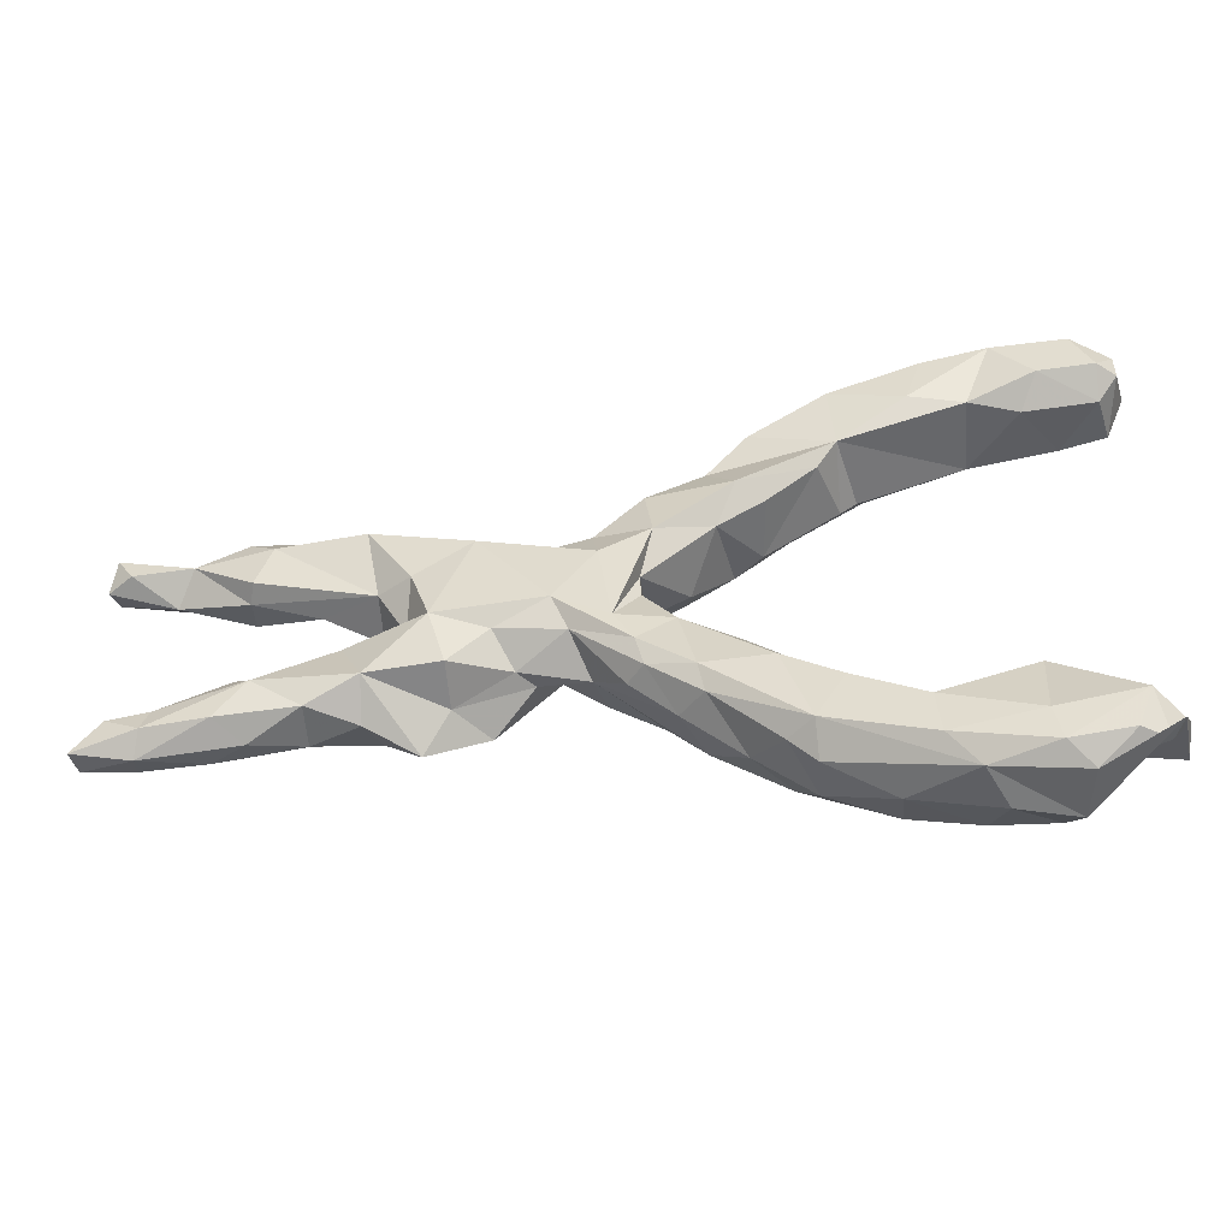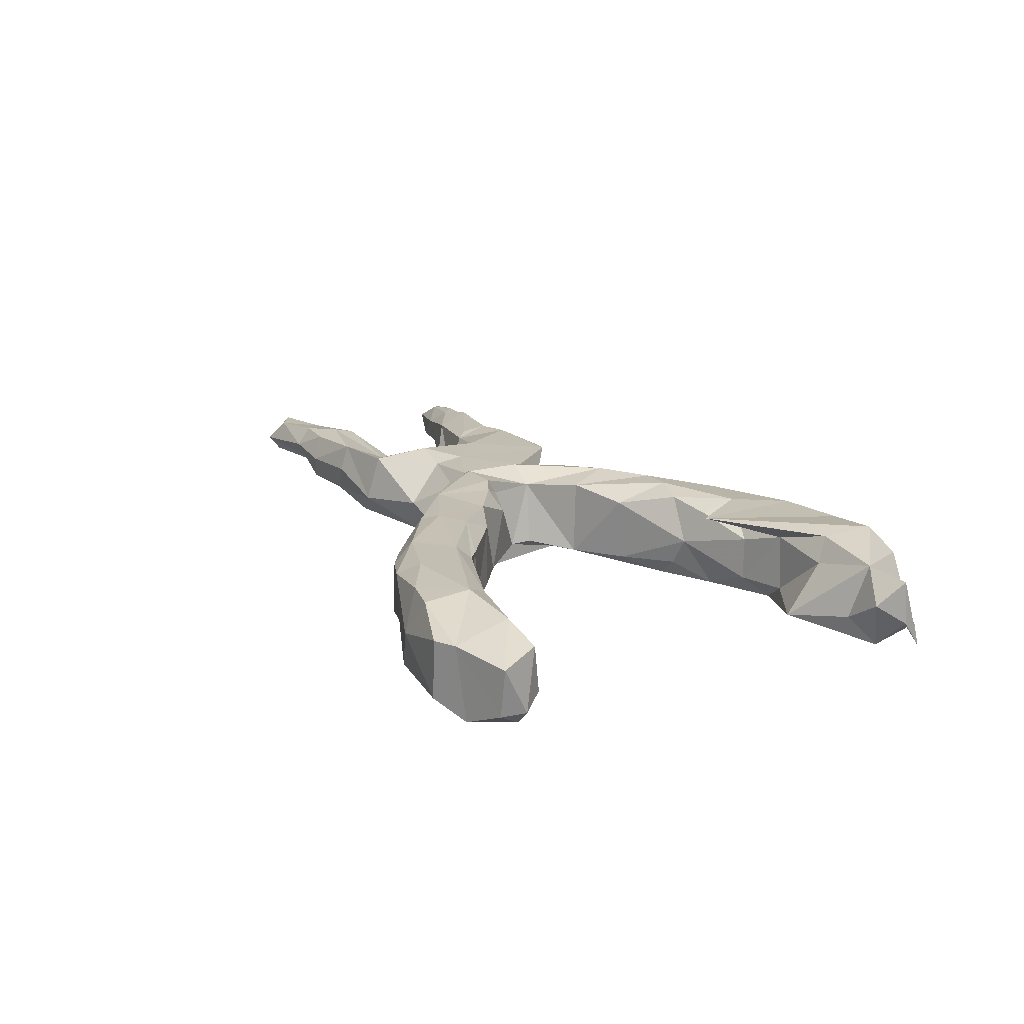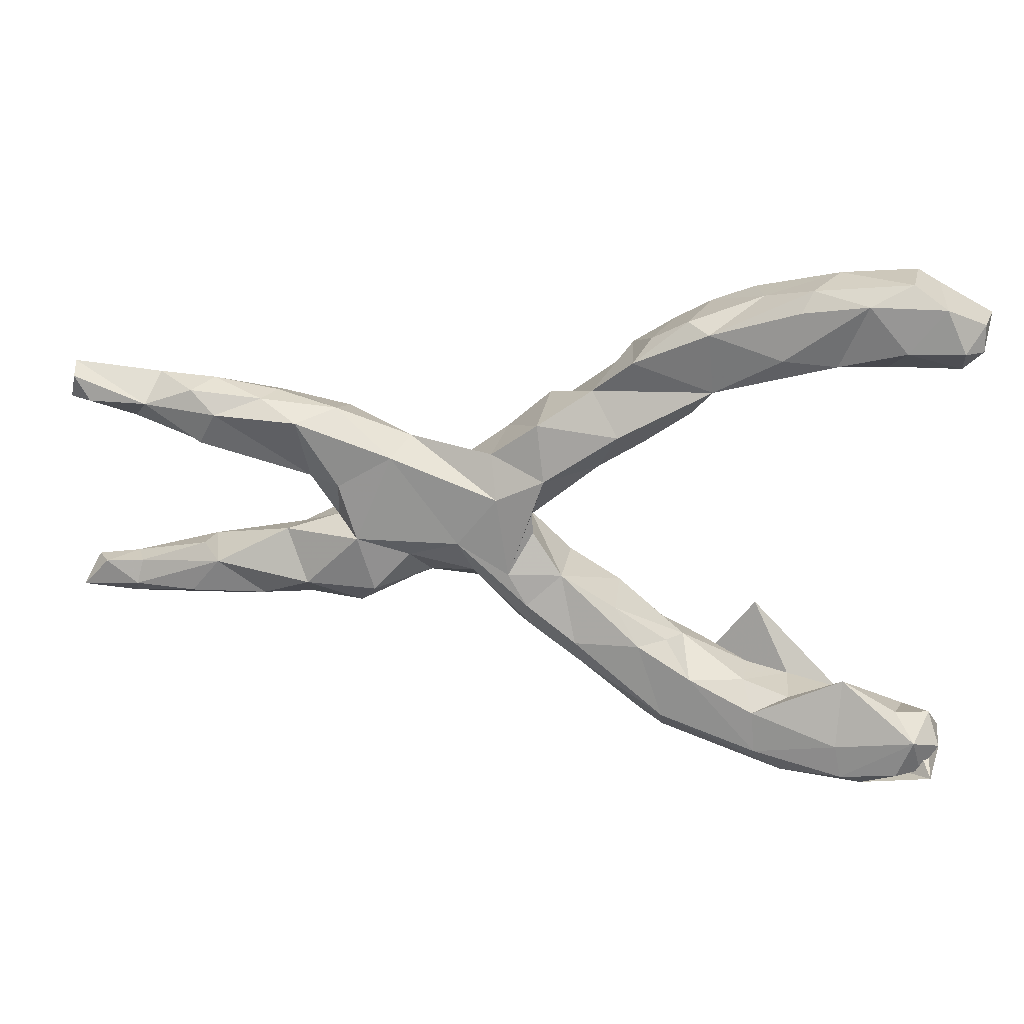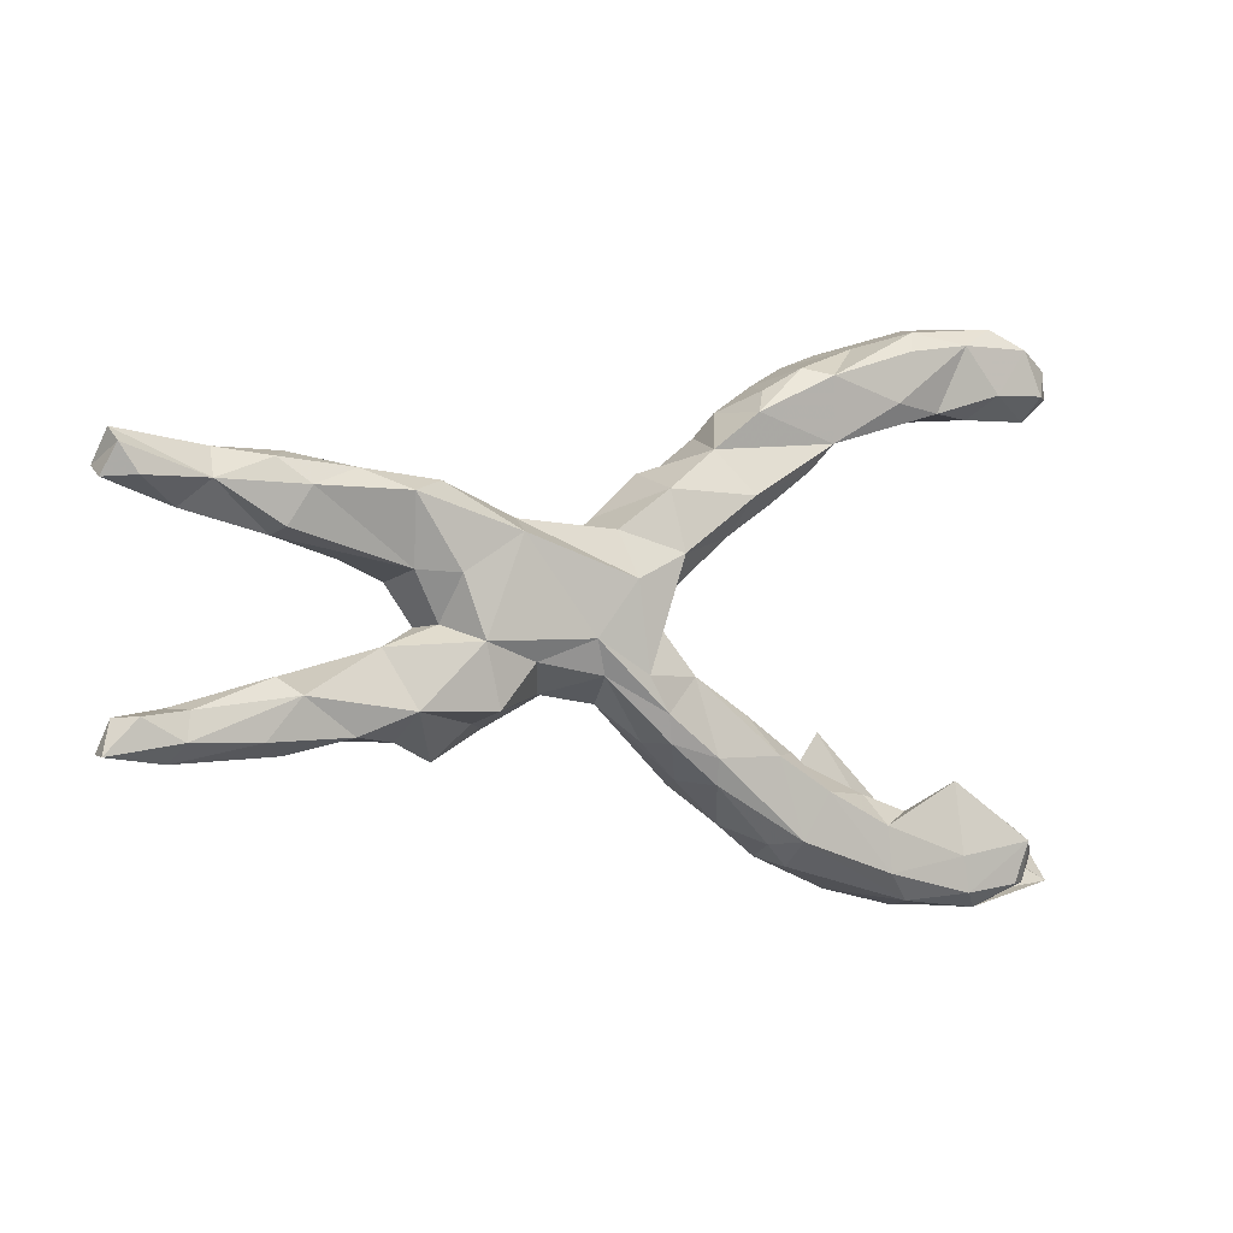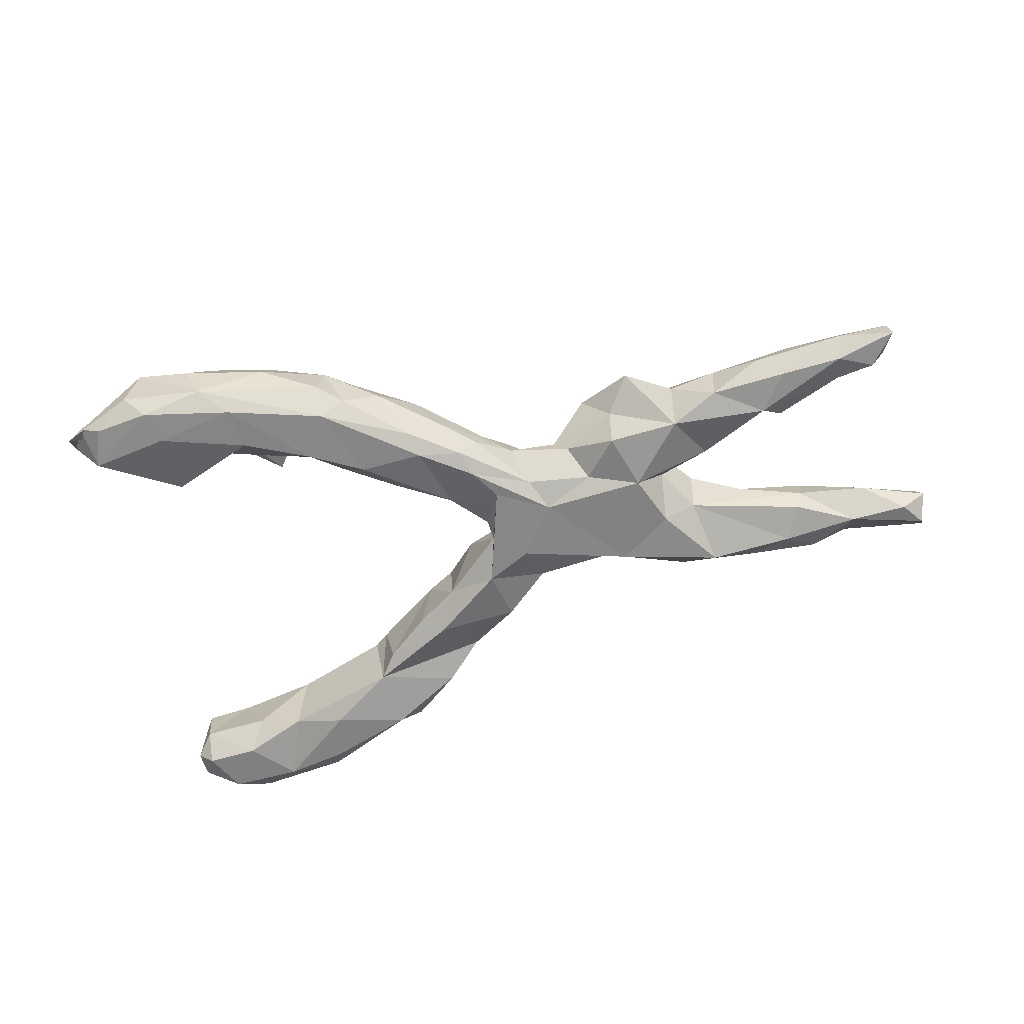
<metadata>
{"format":"obj","ext":"obj","renderer":"f3d","projection":"perspective","resolution":1024,"background":"white","views":[{"elev":-48.1,"azim":-171.2,"up":"+Y"},{"elev":17.4,"azim":-115.9,"up":"+Z"},{"elev":22.3,"azim":-170.7,"up":"+Y"},{"elev":-0.6,"azim":147.7,"up":"+Y"},{"elev":-62.0,"azim":15.7,"up":"+Z"}]}
</metadata>
<code>
v 0.864 -0.1934 -0.02078
v 0.8576 -0.1918 0.02046
v 0.8411 -0.144 0.009644
v 0.7771 -0.1901 0.03429
v 0.7689 -0.2062 -0.004781
v 0.8151 -0.1417 -0.02828
v 0.7466 -0.1346 -0.02923
v 0.756 -0.1767 -0.03963
v 0.8471 0.2105 -0.0312
v 0.7911 -0.1548 0.03827
v 0.851 0.2312 -0.00472
v 0.8633 0.1653 -0.007338
v 0.8591 0.1822 0.0346
v 0.7666 -0.1331 0.01231
v 0.7521 0.1298 0.009597
v 0.8193 0.1679 -0.0359
v 0.7202 -0.1517 0.04167
v 0.6492 -0.1786 -0.04744
v 0.7301 0.1528 0.04151
v 0.6254 -0.1007 0.03888
v 0.8151 0.2084 0.03538
v 0.7192 0.1673 -0.03679
v 0.6276 -0.09185 -0.03016
v 0.6662 -0.1915 0.03245
v 0.7022 0.213 0.01331
v 0.6287 0.09532 -0.01196
v 0.6058 -0.199 -0.004202
v 0.6351 -0.1602 0.05958
v 0.6364 0.1117 0.04645
v 0.7023 0.1881 0.04656
v 0.6326 0.1992 -0.04094
v 0.5975 -0.1169 -0.05278
v 0.5871 0.1621 -0.06057
v 0.6218 0.1913 0.04688
v 0.516 -0.1745 -0.04512
v 0.4918 -0.09558 0.05705
v 0.4249 0.05308 -0.03661
v 0.619 0.1057 -0.04642
v 0.5228 -0.1812 0.02977
v 0.498 0.09578 0.01948
v 0.4625 -0.07121 0.05167
v 0.4236 -0.1547 0.06918
v 0.6232 0.1557 0.05915
v 0.4308 -0.1408 -0.06407
v 0.4725 -0.05297 -0.03253
v 0.4931 -0.1432 0.06319
v 0.6014 0.2104 0.004606
v 0.4909 0.1772 0.05483
v 0.431 0.03639 0.04538
v 0.5094 0.1891 -0.03584
v 0.4387 -0.1846 -0.002352
v 0.5194 0.06565 0.00714
v 0.4407 0.1589 -0.07067
v 0.3886 -0.02661 0.03855
v 0.372 0.1543 0.05545
v 0.4898 0.1927 0.007734
v 0.3676 0.04841 -0.07095
v 0.3802 -0.02199 -0.02256
v 0.3776 0.1769 -0.0273
v 0.3489 0.06076 0.07296
v 0.3079 -0.1416 -0.06996
v 0.3123 -0.1616 0.007151
v 0.3354 -0.0452 -0.07854
v 0.3586 -0.2159 0.04171
v 0.2614 -0.1706 0.06777
v 0.2172 -0.1207 -0.01309
v 0.2455 -0.07465 -0.06094
v 0.3411 -0.04269 0.07312
v 0.2577 0.01939 0.07244
v 0.1918 -0.1216 0.01909
v 0.1626 -0.06946 0.06887
v 0.273 0.1072 -0.0749
v 0.2502 0.1286 -0.01025
v 0.2788 0.0615 0.05735
v 0.157 -0.04156 -0.08037
v 0.1092 -0.1367 0.007267
v 0.1333 -0.09511 -0.06122
v 0.1521 0.05726 0.06991
v 0.1073 -0.03005 0.08794
v 0.09706 -0.118 0.07873
v 0.03632 -0.1495 -0.08016
v 0.08897 0.04394 -0.08174
v 0.02481 -0.1933 -0.0684
v 0.05467 -0.1914 -0.03271
v 0.08835 0.1354 0.04825
v 0.01131 -0.1713 0.08759
v 0.1642 0.07916 0.0415
v 0.1011 0.0709 0.08832
v 0.103 0.1149 -0.04737
v 0.07094 0.1246 0.08147
v 0.03278 0.06275 0.08689
v 0.06836 -0.09404 -0.0792
v -0.02212 -0.09681 -0.06092
v 0.05033 -0.0299 0.06222
v -0.04839 -0.2612 0.05435
v 0.03644 0.04498 0.05901
v -0.01462 -0.2493 -0.01649
v 0.032 0.01103 -0.04998
v 0.03005 -0.02567 -0.04743
v -0.04973 -0.2153 -0.08045
v -0.05779 -0.2561 -0.06411
v -0.02078 -0.1006 0.07056
v -0.06891 -0.2327 0.08555
v -0.1073 -0.3189 0.009604
v -0.01453 0.08359 0.08275
v -0.01011 0.1851 0.08673
v -0.03157 0.06132 0.04387
v 0.0222 0.176 -0.06151
v -0.1166 -0.1541 -0.05473
v -0.1968 -0.3729 0.04158
v -0.163 -0.3274 0.07634
v -0.1616 -0.3479 -0.04665
v -0.1307 -0.2328 0.08759
v -0.1112 -0.1462 0.05338
v -0.2025 -0.3836 -0.03422
v -0.2037 -0.3434 -0.08019
v 0.01382 0.203 0.04271
v -0.1597 -0.2143 -0.07989
v 0.007892 0.08169 -0.08056
v -0.06846 0.2371 -0.04127
v -0.1869 -0.2223 0.07557
v -0.2315 -0.22 0.000684
v -0.0949 0.1326 0.07981
v -0.2667 -0.2999 0.08335
v -0.2056 -0.2123 -0.04653
v -0.4146 -0.4445 -0.05657
v -0.2505 -0.2699 -0.08166
v -0.1112 0.2635 0.07824
v -0.2553 -0.2471 0.05921
v -0.3057 -0.4255 0.009419
v -0.08227 0.1062 -0.04917
v -0.3681 -0.3991 -0.08286
v -0.3041 -0.3995 0.07601
v -0.3612 -0.3255 -0.08192
v -0.1807 0.2046 0.0839
v -0.1368 0.2946 -0.06101
v -0.4127 -0.4294 0.07296
v -0.1167 0.1687 -0.08058
v -0.3444 -0.28 0.02963
v -0.127 0.3 0.04541
v -0.1582 0.1542 -0.04768
v -0.2708 0.2523 -0.0652
v -0.1421 0.1465 0.05503
v -0.1647 0.3302 -0.02837
v -0.3524 -0.1887 0.08502
v -0.4437 -0.4591 0.01312
v -0.1324 0.2377 0.08709
v -0.3428 -0.2797 -0.04454
v -0.4166 -0.308 0.05105
v -0.245 0.3385 0.08513
v -0.4222 -0.3078 -0.04487
v -0.2374 0.2121 -0.0522
v -0.1965 0.3445 0.04804
v -0.2637 0.2264 0.05515
v -0.5082 -0.378 -0.08504
v -0.225 0.366 -0.04597
v -0.5061 -0.3416 0.07466
v -0.2623 0.3543 -0.07866
v -0.5182 -0.3215 0.03132
v -0.5564 -0.463 -0.04839
v -0.2571 0.3763 0.05421
v -0.5132 -0.4308 0.08207
v -0.5198 -0.4362 -0.08332
v -0.2994 0.279 0.08355
v -0.2903 0.246 0.05576
v -0.3829 0.3179 -0.08344
v -0.5393 -0.4667 0.03705
v -0.5137 -0.2633 -0.05726
v -0.6081 -0.324 -0.03963
v -0.3465 0.4061 -0.01046
v -0.6152 -0.4269 -0.08155
v -0.6575 -0.4282 -0.05161
v -0.6222 -0.3522 0.05385
v -0.3599 0.3709 0.08519
v -0.6747 -0.4246 -0.08609
v -0.3271 0.4014 0.0624
v -0.4631 0.3025 0.05981
v -0.6414 -0.3602 -0.08465
v -0.6854 -0.3814 0.03953
v -0.6669 -0.3368 -0.00283
v -0.6868 -0.3857 -0.03543
v -0.4714 0.3075 -0.06568
v -0.4466 0.418 0.0786
v -0.4094 0.3993 -0.0812
v -0.5051 0.3476 0.08355
v -0.5092 0.4273 0.07575
v -0.5163 0.415 -0.08261
v -0.4259 0.4314 -0.05933
v -0.6079 0.3291 0.0665
v -0.4669 0.445 0.0117
v -0.552 0.3037 -0.03728
v -0.5805 0.3403 -0.08432
v -0.6275 0.4276 0.04311
v -0.5913 0.4481 0.04306
v -0.6698 0.3059 -0.03716
v -0.5842 0.4475 -0.05624
v -0.6713 0.3435 -0.08232
v -0.6831 0.3198 0.04462
v -0.6383 0.4151 -0.08108
v -0.7013 0.3416 -0.05508
v -0.7144 0.3852 0.02737
v -0.701 0.3864 -0.0539
f 140 128 120
f 106 120 128
f 136 140 120
f 150 128 140
f 170 176 161
f 150 161 176
f 156 170 161
f 190 176 170
f 188 190 170
f 183 176 190
f 48 43 34
f 30 34 43
f 47 48 34
f 40 43 48
f 43 19 30
f 21 30 19
f 29 19 43
f 106 85 117
f 108 117 85
f 120 106 117
f 90 85 106
f 52 40 49
f 60 49 40
f 73 74 55
f 60 55 74
f 108 120 117
f 147 106 128
f 147 128 150
f 164 147 150
f 135 147 164
f 174 164 150
f 185 164 174
f 176 174 150
f 183 185 174
f 177 164 185
f 176 183 174
f 186 185 183
f 190 186 183
f 193 185 186
f 194 193 186
f 189 185 193
f 190 194 186
f 196 193 194
f 40 29 43
f 52 29 40
f 60 40 55
f 48 55 40
f 59 73 55
f 153 150 140
f 144 153 140
f 161 150 153
f 156 161 153
f 59 55 48
f 15 19 29
f 195 192 191
f 182 191 192
f 189 195 191
f 197 192 195
f 138 119 131
f 98 131 119
f 141 138 131
f 108 119 138
f 82 72 75
f 63 75 72
f 92 82 75
f 73 72 82
f 89 73 82
f 57 63 72
f 67 75 63
f 57 58 63
f 45 63 58
f 37 58 57
f 41 45 58
f 44 63 45
f 32 44 45
f 20 32 45
f 7 32 23
f 20 23 32
f 32 7 8
f 6 8 7
f 18 32 8
f 1 8 6
f 14 6 7
f 5 8 1
f 3 1 6
f 92 98 119
f 107 131 98
f 119 82 92
f 89 82 119
f 61 63 44
f 35 44 32
f 18 35 32
f 51 44 35
f 27 35 18
f 5 18 8
f 99 98 92
f 93 99 92
f 94 98 99
f 81 92 75
f 75 67 77
f 66 77 67
f 81 75 77
f 61 67 63
f 66 67 61
f 81 93 92
f 94 99 93
f 83 81 77
f 77 66 76
f 70 76 66
f 84 77 76
f 62 61 44
f 39 51 35
f 64 44 51
f 100 93 81
f 114 93 109
f 118 109 93
f 83 77 84
f 97 83 84
f 100 81 83
f 100 118 93
f 125 109 118
f 116 118 100
f 101 100 83
f 97 101 83
f 116 100 101
f 104 101 97
f 76 97 84
f 127 125 118
f 122 109 125
f 122 125 127
f 148 122 127
f 116 127 118
f 112 116 101
f 28 24 17
f 4 17 24
f 20 28 17
f 39 24 28
f 49 68 54
f 41 54 68
f 58 49 54
f 60 68 49
f 98 94 96
f 91 96 94
f 86 94 102
f 93 102 94
f 42 39 46
f 28 46 39
f 41 42 46
f 51 39 42
f 36 41 46
f 68 42 41
f 65 42 68
f 69 65 68
f 64 42 65
f 60 69 68
f 71 65 69
f 78 71 69
f 80 71 79
f 78 79 71
f 88 91 94
f 105 96 91
f 20 36 28
f 46 28 36
f 20 41 36
f 88 79 78
f 88 94 79
f 86 79 94
f 106 91 88
f 106 105 91
f 107 96 105
f 123 107 105
f 98 96 107
f 14 20 17
f 58 54 41
f 74 69 60
f 78 69 74
f 87 78 74
f 87 88 78
f 90 106 88
f 106 123 105
f 131 107 123
f 148 127 134
f 132 134 127
f 151 148 134
f 139 122 148
f 132 127 116
f 104 112 101
f 115 116 112
f 168 151 134
f 149 148 151
f 155 134 132
f 126 132 116
f 110 115 112
f 126 116 115
f 168 134 155
f 178 168 155
f 159 151 168
f 163 132 126
f 130 126 115
f 169 168 178
f 180 169 178
f 173 168 169
f 178 155 163
f 132 163 155
f 171 178 163
f 160 171 163
f 172 178 171
f 160 163 126
f 167 126 146
f 130 146 126
f 181 178 172
f 175 181 172
f 180 178 181
f 160 175 172
f 179 181 175
f 160 172 171
f 167 160 126
f 114 109 122
f 95 97 76
f 110 112 104
f 173 159 168
f 149 151 159
f 139 148 149
f 110 130 115
f 133 130 110
f 180 173 169
f 179 173 180
f 137 146 130
f 179 180 181
f 175 160 167
f 162 167 146
f 15 22 16
f 9 16 22
f 12 16 9
f 11 9 22
f 50 31 33
f 22 33 31
f 53 50 33
f 47 31 50
f 25 22 31
f 37 53 33
f 59 50 53
f 38 33 22
f 26 38 22
f 37 33 38
f 72 59 53
f 56 50 59
f 26 37 38
f 52 37 26
f 57 72 53
f 73 59 72
f 57 53 37
f 95 104 97
f 182 166 142
f 158 142 166
f 175 173 179
f 111 133 110
f 137 130 133
f 25 47 34
f 56 48 47
f 19 15 13
f 12 13 15
f 21 19 13
f 34 30 25
f 21 25 30
f 31 47 25
f 9 13 12
f 16 12 15
f 11 21 13
f 25 21 11
f 22 25 11
f 9 11 13
f 137 162 146
f 173 167 162
f 157 173 162
f 175 167 173
f 145 162 137
f 145 157 162
f 159 173 157
f 145 137 133
f 124 145 133
f 149 157 145
f 124 149 145
f 159 157 149
f 104 111 110
f 124 133 111
f 113 124 111
f 139 149 124
f 138 142 120
f 136 120 142
f 108 138 120
f 152 142 138
f 119 108 89
f 85 89 108
f 87 73 89
f 200 202 197
f 199 197 202
f 195 200 197
f 201 202 200
f 198 200 195
f 177 191 182
f 187 182 192
f 177 182 142
f 187 166 182
f 154 142 152
f 141 152 138
f 143 152 141
f 143 141 131
f 199 192 197
f 154 152 143
f 135 154 143
f 37 49 58
f 14 23 20
f 10 3 14
f 6 14 3
f 17 10 14
f 2 3 10
f 189 198 195
f 177 189 191
f 143 131 123
f 135 143 123
f 41 20 45
f 7 23 14
f 4 10 17
f 2 10 4
f 5 2 4
f 1 3 2
f 1 2 5
f 24 5 4
f 27 5 24
f 27 24 39
f 35 27 39
f 76 70 71
f 65 71 70
f 80 76 71
f 62 65 70
f 66 62 70
f 64 65 62
f 114 102 93
f 52 49 37
f 48 56 59
f 50 56 47
f 26 15 29
f 122 121 114
f 113 114 121
f 129 121 122
f 44 64 62
f 129 139 124
f 95 111 104
f 103 113 111
f 121 124 113
f 121 129 124
f 122 139 129
f 111 95 103
f 86 103 95
f 102 113 103
f 86 95 76
f 80 86 76
f 102 103 86
f 102 114 113
f 79 86 80
f 64 51 42
f 144 156 153
f 52 26 29
f 22 15 26
f 196 194 190
f 188 196 190
f 136 144 140
f 87 74 73
f 177 142 165
f 154 165 142
f 164 177 165
f 135 165 154
f 87 89 85
f 158 170 156
f 189 193 201
f 202 201 193
f 187 196 188
f 184 187 188
f 199 196 187
f 166 187 184
f 158 184 188
f 166 184 158
f 170 158 188
f 136 158 156
f 144 136 156
f 142 158 136
f 199 193 196
f 202 193 199
f 192 199 187
f 90 87 85
f 185 189 177
f 90 88 87
f 147 123 106
f 135 123 147
f 201 198 189
f 200 198 201
f 165 135 164
f 27 18 5
f 61 62 66

</code>
